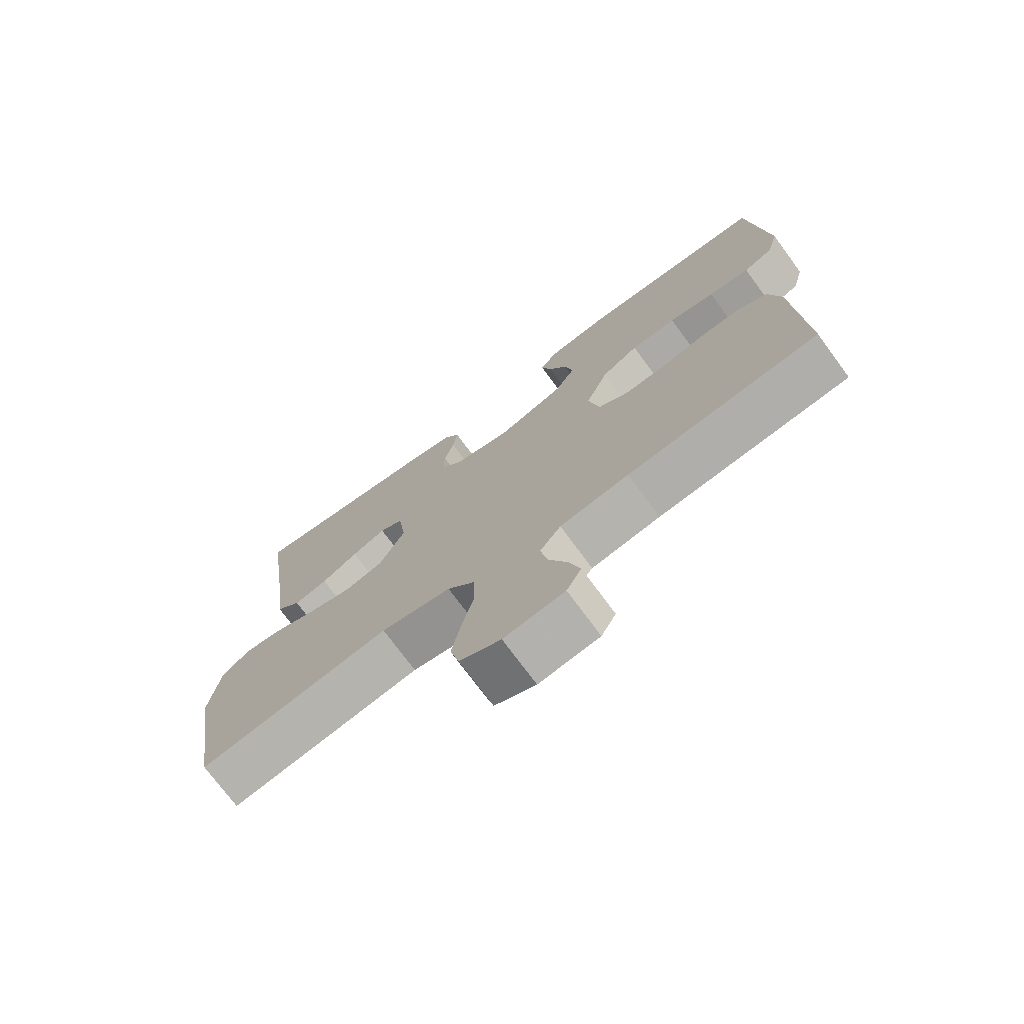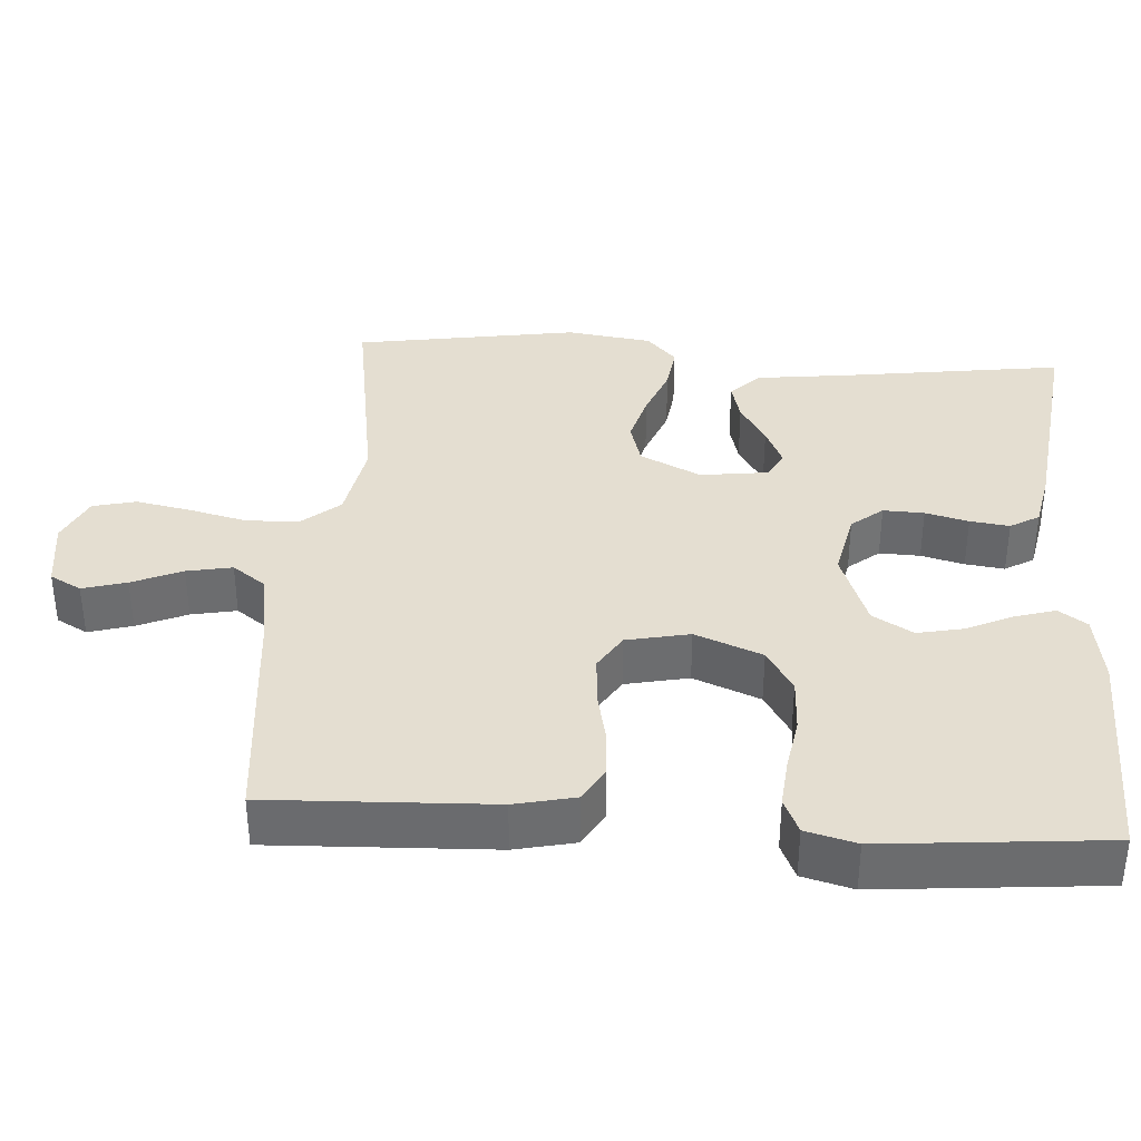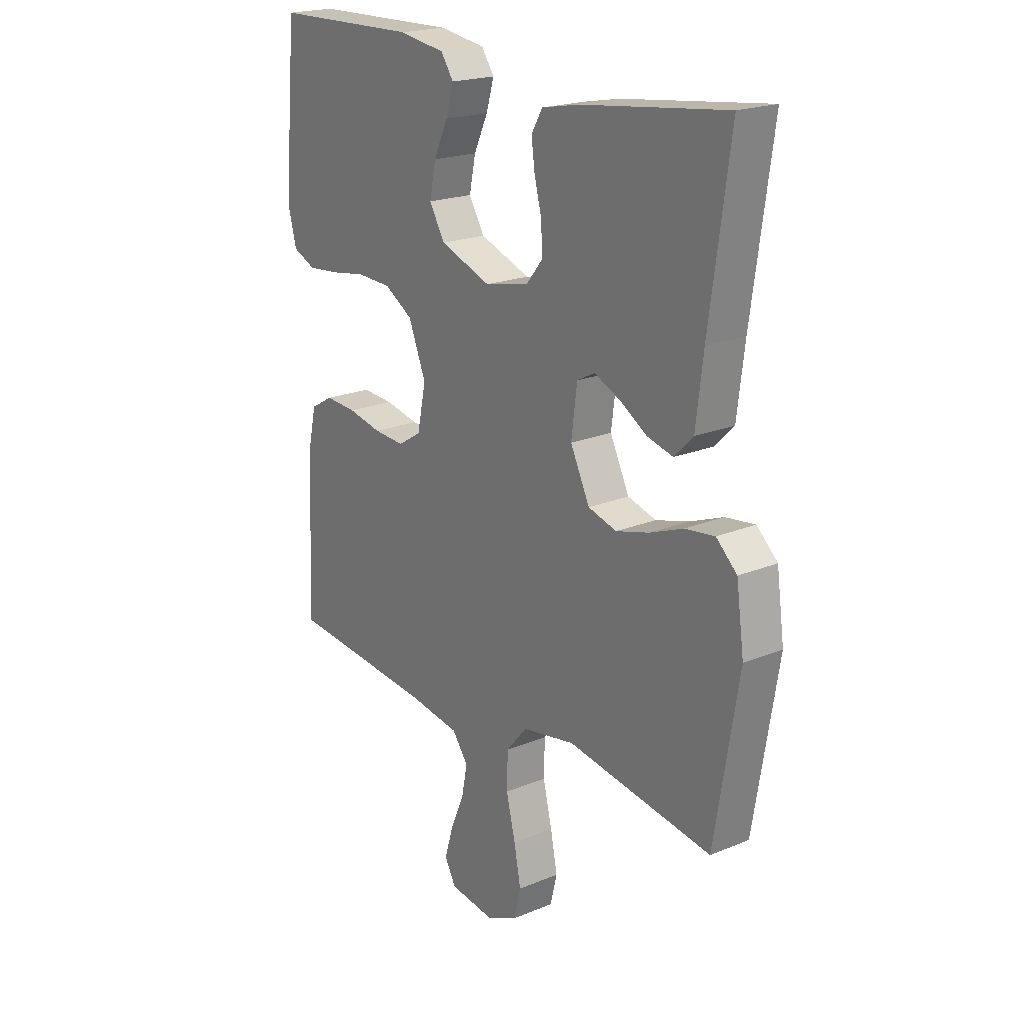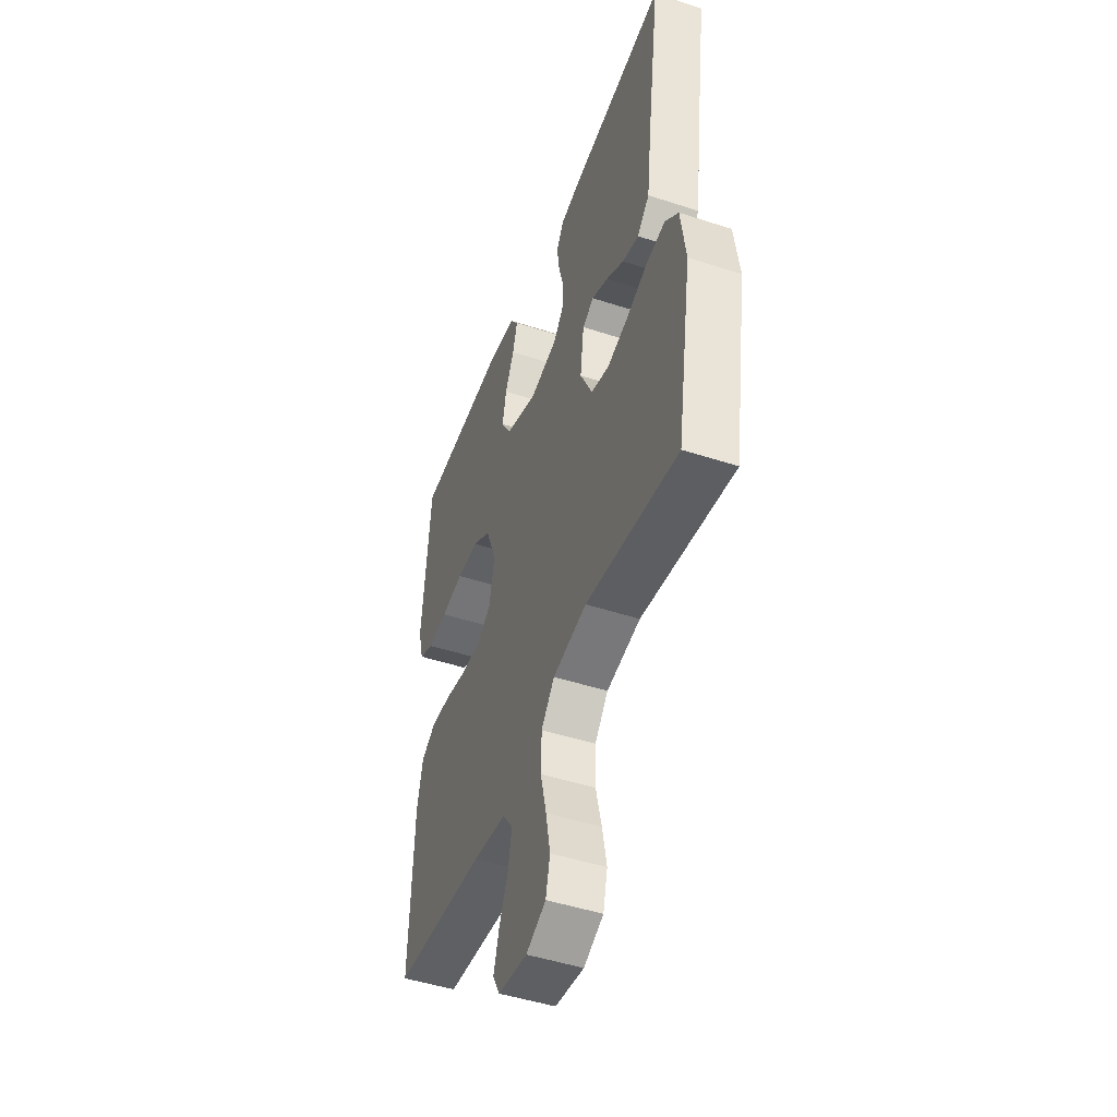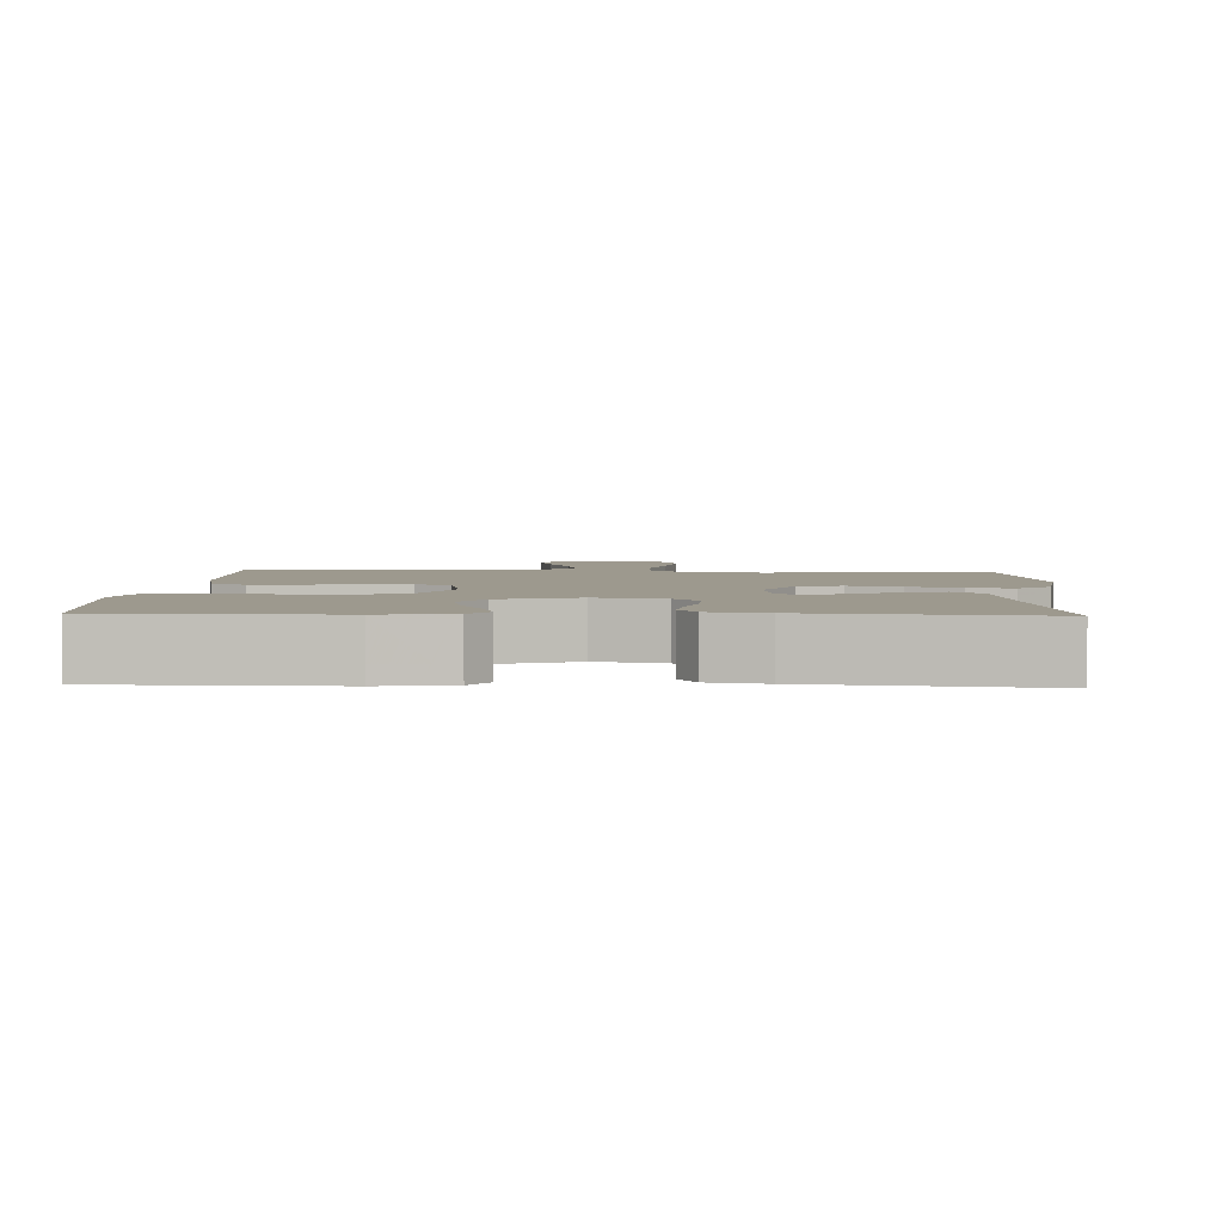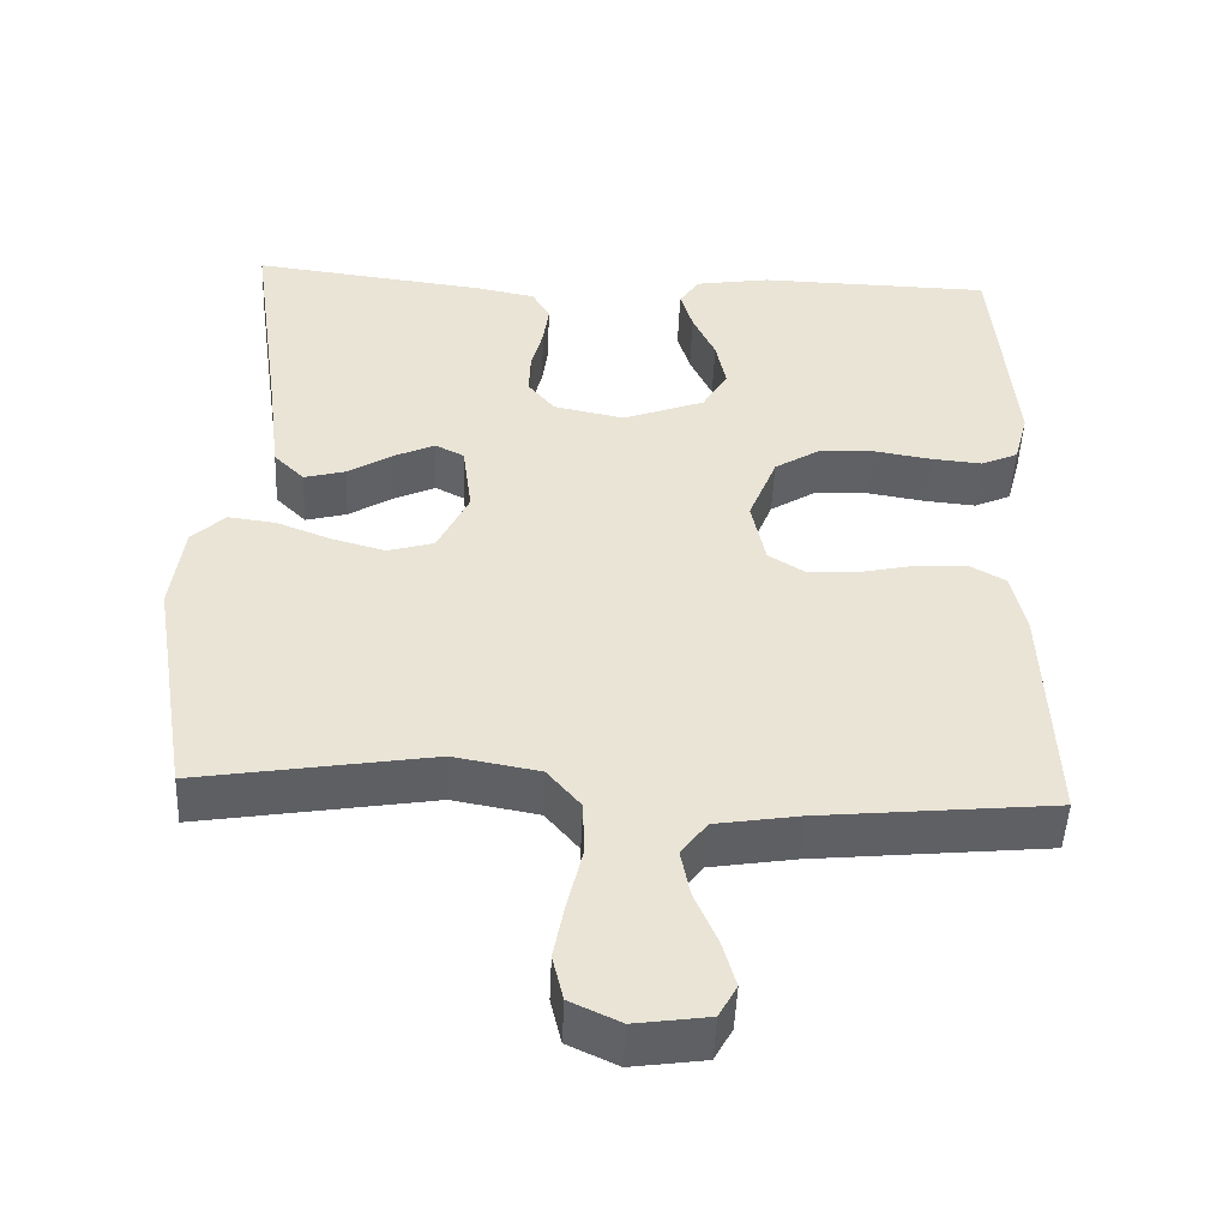
<metadata>
{"format":"obj","ext":"obj","renderer":"f3d","projection":"perspective","resolution":1024,"background":"white","views":[{"elev":-74.2,"azim":-143.6,"up":"+Z"},{"elev":36.5,"azim":-86.1,"up":"+Y"},{"elev":20.5,"azim":53.1,"up":"+Z"},{"elev":-47.6,"azim":69.8,"up":"+Z"},{"elev":3.3,"azim":2.5,"up":"+Y"},{"elev":-48.3,"azim":177.6,"up":"+Z"}]}
</metadata>
<code>
v -0.5 0.07 0.5
v -0.2 0.07 0.507
v -0.105 0.07 0.492
v -0.079 0.07 0.454
v -0.095 0.07 0.4
v -0.124 0.07 0.338
v -0.137 0.07 0.275
v -0.105 0.07 0.221
v 0 0.07 0.182
v 0.091 0.07 0.201
v 0.125 0.07 0.243
v 0.123 0.07 0.298
v 0.108 0.07 0.356
v 0.101 0.07 0.409
v 0.124 0.07 0.448
v 0.2 0.07 0.463
v 0.5 0.07 0.5
v 0.458 0.07 0.2
v 0.443 0.07 0.077
v 0.404 0.07 0.038
v 0.351 0.07 0.052
v 0.294 0.07 0.087
v 0.241 0.07 0.111
v 0.204 0.07 0.092
v 0.192 0.07 0
v 0.232 0.07 -0.082
v 0.291 0.07 -0.099
v 0.36 0.07 -0.08
v 0.429 0.07 -0.053
v 0.49 0.07 -0.045
v 0.533 0.07 -0.085
v 0.549 0.07 -0.2
v 0.5 0.07 -0.5
v 0.2 0.07 -0.452
v 0.09 0.07 -0.472
v 0.047 0.07 -0.523
v 0.045 0.07 -0.594
v 0.064 0.07 -0.672
v 0.078 0.07 -0.745
v 0.064 0.07 -0.803
v 0 0.07 -0.833
v -0.094 0.07 -0.82
v -0.117 0.07 -0.778
v -0.1 0.07 -0.719
v -0.071 0.07 -0.652
v -0.059 0.07 -0.591
v -0.092 0.07 -0.546
v -0.2 0.07 -0.529
v -0.5 0.07 -0.5
v -0.488 0.07 -0.2
v -0.47 0.07 -0.119
v -0.423 0.07 -0.092
v -0.358 0.07 -0.096
v -0.288 0.07 -0.111
v -0.224 0.07 -0.115
v -0.176 0.07 -0.085
v -0.158 0.07 0
v -0.194 0.07 0.09
v -0.252 0.07 0.126
v -0.324 0.07 0.129
v -0.397 0.07 0.117
v -0.462 0.07 0.111
v -0.509 0.07 0.132
v -0.527 0.07 0.2
v -0.5 0 0.5
v -0.2 0 0.507
v -0.105 0 0.492
v -0.079 0 0.454
v -0.095 0 0.4
v -0.124 0 0.338
v -0.137 0 0.275
v -0.105 0 0.221
v 0 0 0.182
v 0.091 0 0.201
v 0.125 0 0.243
v 0.123 0 0.298
v 0.108 0 0.356
v 0.101 0 0.409
v 0.124 0 0.448
v 0.2 0 0.463
v 0.5 0 0.5
v 0.458 0 0.2
v 0.443 0 0.077
v 0.404 0 0.038
v 0.351 0 0.052
v 0.294 0 0.087
v 0.241 0 0.111
v 0.204 0 0.092
v 0.192 0 0
v 0.232 0 -0.082
v 0.291 0 -0.099
v 0.36 0 -0.08
v 0.429 0 -0.053
v 0.49 0 -0.045
v 0.533 0 -0.085
v 0.549 0 -0.2
v 0.5 0 -0.5
v 0.2 0 -0.452
v 0.09 0 -0.472
v 0.047 0 -0.523
v 0.045 0 -0.594
v 0.064 0 -0.672
v 0.078 0 -0.745
v 0.064 0 -0.803
v 0 0 -0.833
v -0.094 0 -0.82
v -0.117 0 -0.778
v -0.1 0 -0.719
v -0.071 0 -0.652
v -0.059 0 -0.591
v -0.092 0 -0.546
v -0.2 0 -0.529
v -0.5 0 -0.5
v -0.488 0 -0.2
v -0.47 0 -0.119
v -0.423 0 -0.092
v -0.358 0 -0.096
v -0.288 0 -0.111
v -0.224 0 -0.115
v -0.176 0 -0.085
v -0.158 0 0
v -0.194 0 0.09
v -0.252 0 0.126
v -0.324 0 0.129
v -0.397 0 0.117
v -0.462 0 0.111
v -0.509 0 0.132
v -0.527 0 0.2
f 4 5 6
f 3 4 6
f 2 3 6
f 1 2 6
f 64 1 6
f 63 64 6
f 62 63 6
f 61 62 6
f 60 61 6
f 59 60 6 7
f 58 59 7 8
f 57 58 8 9
f 56 57 9 10
f 52 53 54
f 51 52 54
f 50 51 54
f 49 50 54
f 48 49 54
f 47 48 54 55
f 46 47 55 56
f 43 44 45
f 42 43 45
f 41 42 45
f 40 41 45
f 39 40 45
f 38 39 45
f 37 38 45
f 36 37 45 46
f 46 56 10
f 36 46 10
f 35 36 10
f 32 33 34
f 31 32 34
f 30 31 34
f 29 30 34
f 28 29 34
f 27 28 34 35
f 20 21 22
f 19 20 22
f 18 19 22
f 18 22 23
f 17 18 23
f 16 17 23
f 15 16 23
f 14 15 23
f 13 14 23
f 12 13 23
f 11 12 23 24
f 11 24 25
f 10 11 25
f 35 10 25
f 35 25 26
f 26 27 35
f 70 69 68
f 70 68 67
f 70 67 66
f 70 66 65
f 70 65 128
f 70 128 127
f 70 127 126
f 70 126 125
f 70 125 124
f 71 70 124 123
f 72 71 123 122
f 73 72 122 121
f 74 73 121 120
f 118 117 116
f 118 116 115
f 118 115 114
f 118 114 113
f 118 113 112
f 119 118 112 111
f 120 119 111 110
f 109 108 107
f 109 107 106
f 109 106 105
f 109 105 104
f 109 104 103
f 109 103 102
f 109 102 101
f 110 109 101 100
f 74 120 110
f 74 110 100
f 74 100 99
f 98 97 96
f 98 96 95
f 98 95 94
f 98 94 93
f 98 93 92
f 99 98 92 91
f 86 85 84
f 86 84 83
f 86 83 82
f 87 86 82
f 87 82 81
f 87 81 80
f 87 80 79
f 87 79 78
f 87 78 77
f 87 77 76
f 88 87 76 75
f 89 88 75
f 89 75 74
f 89 74 99
f 90 89 99
f 99 91 90
f 1 65 66 2
f 2 66 67 3
f 3 67 68 4
f 4 68 69 5
f 5 69 70 6
f 6 70 71 7
f 7 71 72 8
f 8 72 73 9
f 9 73 74 10
f 10 74 75 11
f 11 75 76 12
f 12 76 77 13
f 13 77 78 14
f 14 78 79 15
f 15 79 80 16
f 16 80 81 17
f 17 81 82 18
f 18 82 83 19
f 19 83 84 20
f 20 84 85 21
f 21 85 86 22
f 22 86 87 23
f 23 87 88 24
f 24 88 89 25
f 25 89 90 26
f 26 90 91 27
f 27 91 92 28
f 28 92 93 29
f 29 93 94 30
f 30 94 95 31
f 31 95 96 32
f 32 96 97 33
f 33 97 98 34
f 34 98 99 35
f 35 99 100 36
f 36 100 101 37
f 37 101 102 38
f 38 102 103 39
f 39 103 104 40
f 40 104 105 41
f 41 105 106 42
f 42 106 107 43
f 43 107 108 44
f 44 108 109 45
f 45 109 110 46
f 46 110 111 47
f 47 111 112 48
f 48 112 113 49
f 49 113 114 50
f 50 114 115 51
f 51 115 116 52
f 52 116 117 53
f 53 117 118 54
f 54 118 119 55
f 55 119 120 56
f 56 120 121 57
f 57 121 122 58
f 58 122 123 59
f 59 123 124 60
f 60 124 125 61
f 61 125 126 62
f 62 126 127 63
f 63 127 128 64
f 64 128 65 1

</code>
